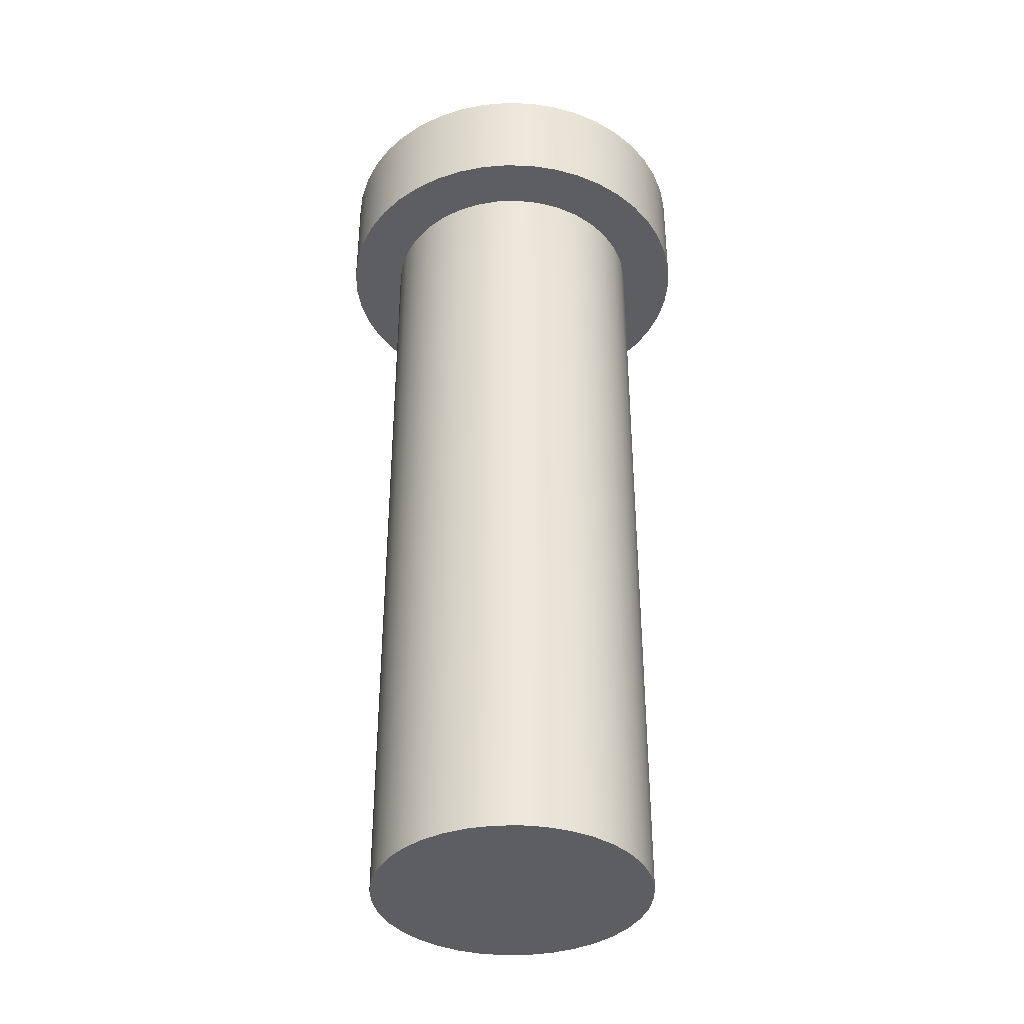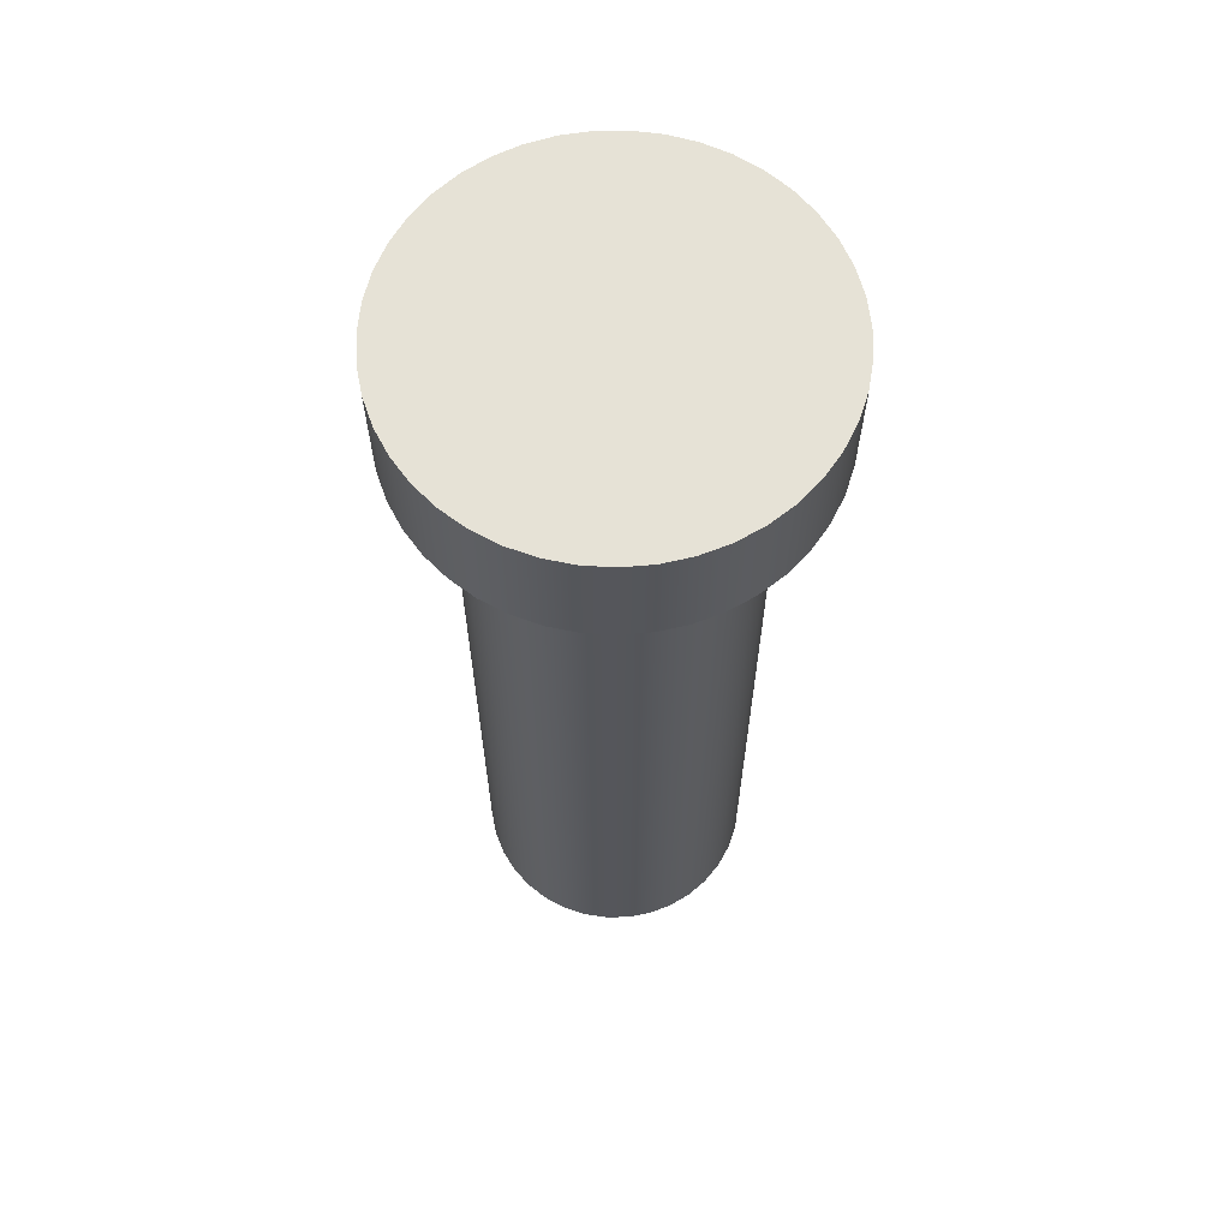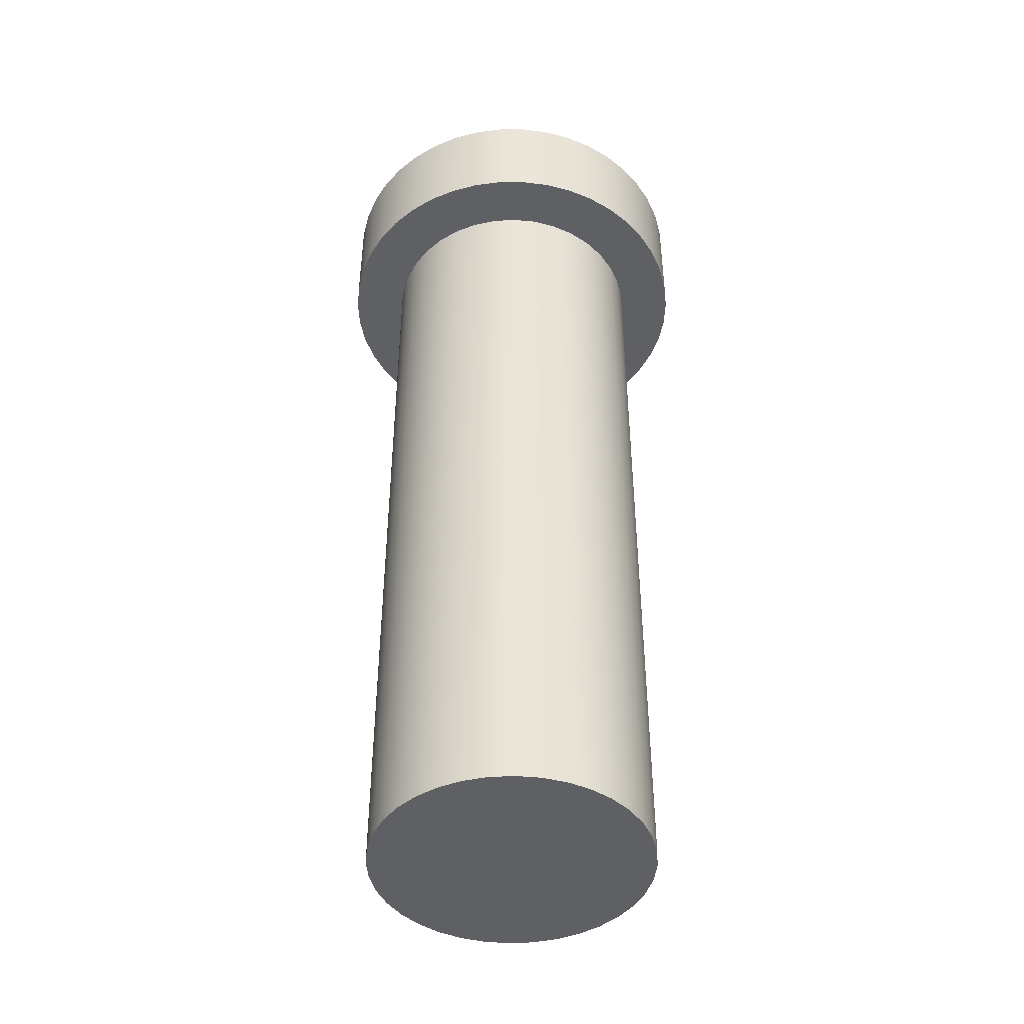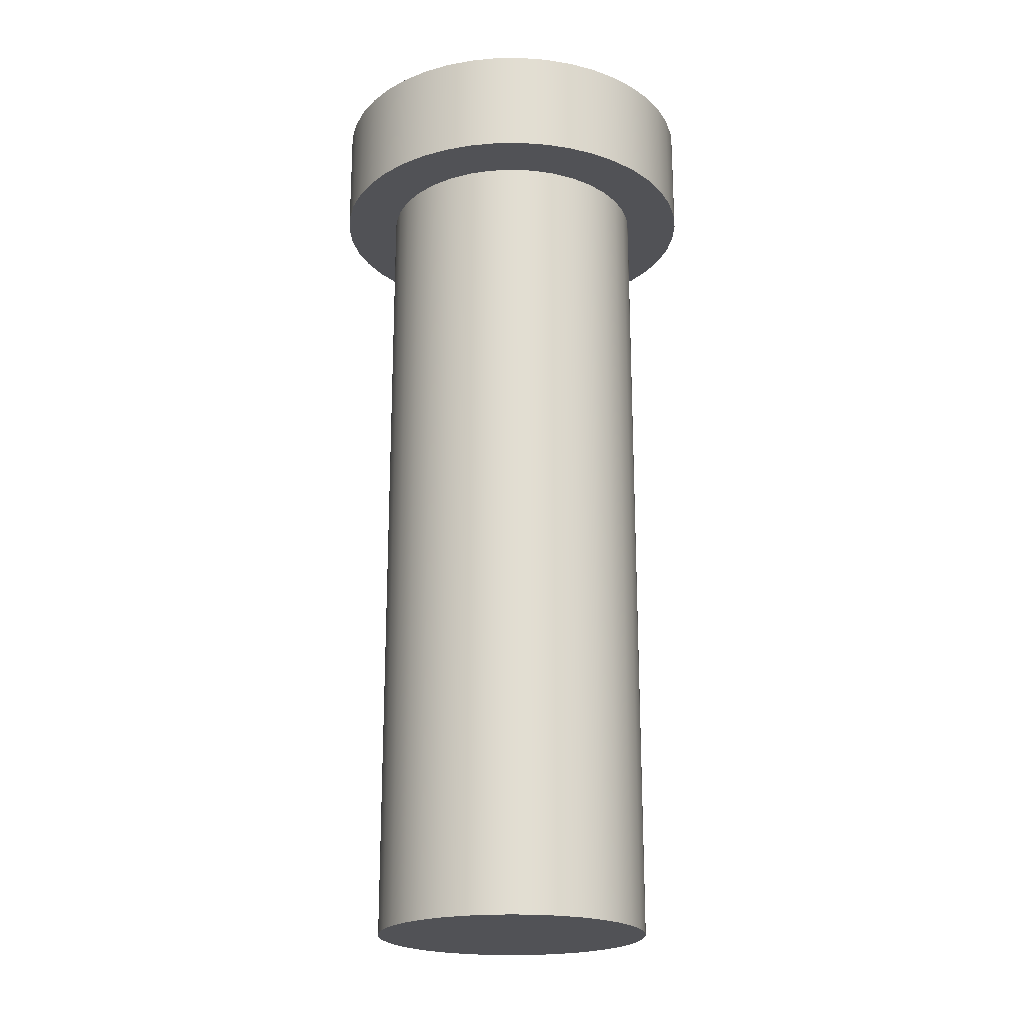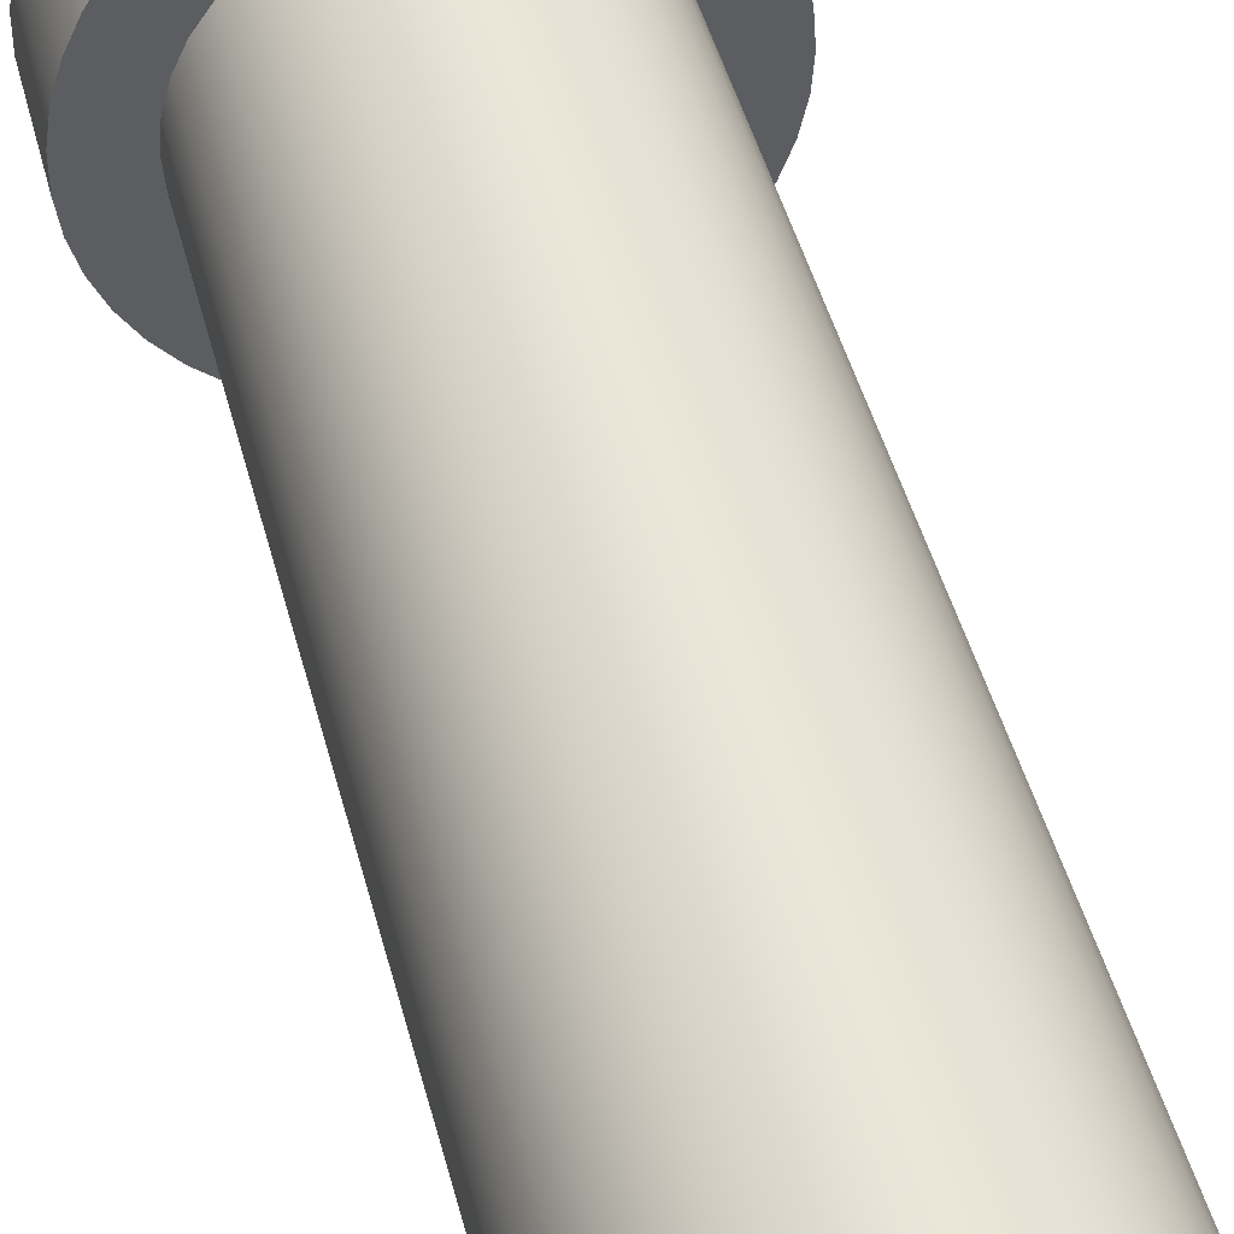
<metadata>
{"format":"obj","ext":"obj","renderer":"f3d","projection":"perspective","resolution":1024,"background":"white","views":[{"elev":-38.0,"azim":-142.8,"up":"+Y"},{"elev":63.8,"azim":-36.3,"up":"+Y"},{"elev":-44.8,"azim":-31.2,"up":"+Y"},{"elev":-21.3,"azim":70.2,"up":"+Y"},{"elev":45.6,"azim":-14.2,"up":"+Z"}]}
</metadata>
<code>
v 0.0175 0.075 -2.143e-18
v 0.01731 0.075 0.002548
v 0.01676 0.075 0.005042
v 0.01585 0.075 0.007428
v 0.01459 0.075 0.009656
v 0.01303 0.075 0.01168
v 0.01119 0.075 0.01345
v 0.009116 0.075 0.01494
v 0.006844 0.075 0.01611
v 0.004426 0.075 0.01693
v 0.001914 0.075 0.0174
v -0.0006391 0.075 0.01749
v -0.003179 0.075 0.01721
v -0.00565 0.075 0.01656
v -0.008002 0.075 0.01556
v -0.01018 0.075 0.01423
v -0.01215 0.075 0.0126
v -0.01385 0.075 0.0107
v -0.01526 0.075 0.008565
v -0.01635 0.075 0.006252
v -0.01708 0.075 0.003805
v -0.01745 0.075 0.001277
v -0.01745 0.075 -0.001277
v -0.01708 0.075 -0.003805
v -0.01635 0.075 -0.006252
v -0.01526 0.075 -0.008565
v -0.01385 0.075 -0.0107
v -0.01215 0.075 -0.0126
v -0.01018 0.075 -0.01423
v -0.008002 0.075 -0.01556
v -0.00565 0.075 -0.01656
v -0.003179 0.075 -0.01721
v -0.0006391 0.075 -0.01749
v 0.001914 0.075 -0.0174
v 0.004426 0.075 -0.01693
v 0.006844 0.075 -0.01611
v 0.009116 0.075 -0.01494
v 0.01119 0.075 -0.01345
v 0.01303 0.075 -0.01168
v 0.01459 0.075 -0.009656
v 0.01585 0.075 -0.007428
v 0.01676 0.075 -0.005042
v 0.01731 0.075 -0.002548
v -0.0125 0.075 1.531e-18
v -0.01231 0.075 0.002171
v -0.01175 0.075 0.004275
v -0.01083 0.075 0.00625
v -0.009576 0.075 0.008035
v -0.008035 0.075 0.009576
v -0.00625 0.075 0.01083
v -0.004275 0.075 0.01175
v -0.002171 0.075 0.01231
v 7.654e-19 0.075 0.0125
v 0.002171 0.075 0.01231
v 0.004275 0.075 0.01175
v 0.00625 0.075 0.01083
v 0.008035 0.075 0.009576
v 0.009576 0.075 0.008035
v 0.01083 0.075 0.00625
v 0.01175 0.075 0.004275
v 0.01231 0.075 0.002171
v 0.0125 0.075 0
v 0.01231 0.075 -0.002171
v 0.01175 0.075 -0.004275
v 0.01083 0.075 -0.00625
v 0.009576 0.075 -0.008035
v 0.008035 0.075 -0.009576
v 0.00625 0.075 -0.01083
v 0.004275 0.075 -0.01175
v 0.002171 0.075 -0.01231
v 7.654e-19 0.075 -0.0125
v -0.002171 0.075 -0.01231
v -0.004275 0.075 -0.01175
v -0.00625 0.075 -0.01083
v -0.008035 0.075 -0.009576
v -0.009576 0.075 -0.008035
v -0.01083 0.075 -0.00625
v -0.01175 0.075 -0.004275
v -0.01231 0.075 -0.002171
v 0.0175 0.085 -2.143e-18
v 0.01731 0.085 0.002548
v 0.01676 0.085 0.005042
v 0.01585 0.085 0.007428
v 0.01459 0.085 0.009656
v 0.01303 0.085 0.01168
v 0.01119 0.085 0.01345
v 0.009116 0.085 0.01494
v 0.006844 0.085 0.01611
v 0.004426 0.085 0.01693
v 0.001914 0.085 0.0174
v -0.0006391 0.085 0.01749
v -0.003179 0.085 0.01721
v -0.00565 0.085 0.01656
v -0.008002 0.085 0.01556
v -0.01018 0.085 0.01423
v -0.01215 0.085 0.0126
v -0.01385 0.085 0.0107
v -0.01526 0.085 0.008565
v -0.01635 0.085 0.006252
v -0.01708 0.085 0.003805
v -0.01745 0.085 0.001277
v -0.01745 0.085 -0.001277
v -0.01708 0.085 -0.003805
v -0.01635 0.085 -0.006252
v -0.01526 0.085 -0.008565
v -0.01385 0.085 -0.0107
v -0.01215 0.085 -0.0126
v -0.01018 0.085 -0.01423
v -0.008002 0.085 -0.01556
v -0.00565 0.085 -0.01656
v -0.003179 0.085 -0.01721
v -0.0006391 0.085 -0.01749
v 0.001914 0.085 -0.0174
v 0.004426 0.085 -0.01693
v 0.006844 0.085 -0.01611
v 0.009116 0.085 -0.01494
v 0.01119 0.085 -0.01345
v 0.01303 0.085 -0.01168
v 0.01459 0.085 -0.009656
v 0.01585 0.085 -0.007428
v 0.01676 0.085 -0.005042
v 0.01731 0.085 -0.002548
v 0.0175 0.075 -2.143e-18
v 0.01731 0.075 -0.002548
v 0.01676 0.075 -0.005042
v 0.01585 0.075 -0.007428
v 0.01459 0.075 -0.009656
v 0.01303 0.075 -0.01168
v 0.01119 0.075 -0.01345
v 0.009116 0.075 -0.01494
v 0.006844 0.075 -0.01611
v 0.004426 0.075 -0.01693
v 0.001914 0.075 -0.0174
v -0.0006391 0.075 -0.01749
v -0.003179 0.075 -0.01721
v -0.00565 0.075 -0.01656
v -0.008002 0.075 -0.01556
v -0.01018 0.075 -0.01423
v -0.01215 0.075 -0.0126
v -0.01385 0.075 -0.0107
v -0.01526 0.075 -0.008565
v -0.01635 0.075 -0.006252
v -0.01708 0.075 -0.003805
v -0.01745 0.075 -0.001277
v -0.01745 0.075 0.001277
v -0.01708 0.075 0.003805
v -0.01635 0.075 0.006252
v -0.01526 0.075 0.008565
v -0.01385 0.075 0.0107
v -0.01215 0.075 0.0126
v -0.01018 0.075 0.01423
v -0.008002 0.075 0.01556
v -0.00565 0.075 0.01656
v -0.003179 0.075 0.01721
v -0.0006391 0.075 0.01749
v 0.001914 0.075 0.0174
v 0.004426 0.075 0.01693
v 0.006844 0.075 0.01611
v 0.009116 0.075 0.01494
v 0.01119 0.075 0.01345
v 0.01303 0.075 0.01168
v 0.01459 0.075 0.009656
v 0.01585 0.075 0.007428
v 0.01676 0.075 0.005042
v 0.01731 0.075 0.002548
v 0.0175 0.075 -2.143e-18
v 0.0175 0.085 -2.143e-18
v 0.0175 0.085 -2.143e-18
v 0.01731 0.085 -0.002548
v 0.01676 0.085 -0.005042
v 0.01585 0.085 -0.007428
v 0.01459 0.085 -0.009656
v 0.01303 0.085 -0.01168
v 0.01119 0.085 -0.01345
v 0.009116 0.085 -0.01494
v 0.006844 0.085 -0.01611
v 0.004426 0.085 -0.01693
v 0.001914 0.085 -0.0174
v -0.0006391 0.085 -0.01749
v -0.003179 0.085 -0.01721
v -0.00565 0.085 -0.01656
v -0.008002 0.085 -0.01556
v -0.01018 0.085 -0.01423
v -0.01215 0.085 -0.0126
v -0.01385 0.085 -0.0107
v -0.01526 0.085 -0.008565
v -0.01635 0.085 -0.006252
v -0.01708 0.085 -0.003805
v -0.01745 0.085 -0.001277
v -0.01745 0.085 0.001277
v -0.01708 0.085 0.003805
v -0.01635 0.085 0.006252
v -0.01526 0.085 0.008565
v -0.01385 0.085 0.0107
v -0.01215 0.085 0.0126
v -0.01018 0.085 0.01423
v -0.008002 0.085 0.01556
v -0.00565 0.085 0.01656
v -0.003179 0.085 0.01721
v -0.0006391 0.085 0.01749
v 0.001914 0.085 0.0174
v 0.004426 0.085 0.01693
v 0.006844 0.085 0.01611
v 0.009116 0.085 0.01494
v 0.01119 0.085 0.01345
v 0.01303 0.085 0.01168
v 0.01459 0.085 0.009656
v 0.01585 0.085 0.007428
v 0.01676 0.085 0.005042
v 0.01731 0.085 0.002548
v -0.0125 0.075 1.531e-18
v -0.01231 0.075 -0.002171
v -0.01175 0.075 -0.004275
v -0.01083 0.075 -0.00625
v -0.009576 0.075 -0.008035
v -0.008035 0.075 -0.009576
v -0.00625 0.075 -0.01083
v -0.004275 0.075 -0.01175
v -0.002171 0.075 -0.01231
v 7.654e-19 0.075 -0.0125
v 0.002171 0.075 -0.01231
v 0.004275 0.075 -0.01175
v 0.00625 0.075 -0.01083
v 0.008035 0.075 -0.009576
v 0.009576 0.075 -0.008035
v 0.01083 0.075 -0.00625
v 0.01175 0.075 -0.004275
v 0.01231 0.075 -0.002171
v 0.0125 0.075 0
v 0.01231 0.075 0.002171
v 0.01175 0.075 0.004275
v 0.01083 0.075 0.00625
v 0.009576 0.075 0.008035
v 0.008035 0.075 0.009576
v 0.00625 0.075 0.01083
v 0.004275 0.075 0.01175
v 0.002171 0.075 0.01231
v 7.654e-19 0.075 0.0125
v -0.002171 0.075 0.01231
v -0.004275 0.075 0.01175
v -0.00625 0.075 0.01083
v -0.008035 0.075 0.009576
v -0.009576 0.075 0.008035
v -0.01083 0.075 0.00625
v -0.01175 0.075 0.004275
v -0.01231 0.075 0.002171
v -0.0125 0 1.531e-18
v -0.01231 0 0.002171
v -0.01175 0 0.004275
v -0.01083 0 0.00625
v -0.009576 0 0.008035
v -0.008035 0 0.009576
v -0.00625 0 0.01083
v -0.004275 0 0.01175
v -0.002171 0 0.01231
v 7.654e-19 0 0.0125
v 0.002171 0 0.01231
v 0.004275 0 0.01175
v 0.00625 0 0.01083
v 0.008035 0 0.009576
v 0.009576 0 0.008035
v 0.01083 0 0.00625
v 0.01175 0 0.004275
v 0.01231 0 0.002171
v 0.0125 0 0
v 0.01231 0 -0.002171
v 0.01175 0 -0.004275
v 0.01083 0 -0.00625
v 0.009576 0 -0.008035
v 0.008035 0 -0.009576
v 0.00625 0 -0.01083
v 0.004275 0 -0.01175
v 0.002171 0 -0.01231
v 7.654e-19 0 -0.0125
v -0.002171 0 -0.01231
v -0.004275 0 -0.01175
v -0.00625 0 -0.01083
v -0.008035 0 -0.009576
v -0.009576 0 -0.008035
v -0.01083 0 -0.00625
v -0.01175 0 -0.004275
v -0.01231 0 -0.002171
v -0.0125 0 1.531e-18
v -0.0125 0.075 1.531e-18
v -0.0125 0 1.531e-18
v -0.01231 0 -0.002171
v -0.01175 0 -0.004275
v -0.01083 0 -0.00625
v -0.009576 0 -0.008035
v -0.008035 0 -0.009576
v -0.00625 0 -0.01083
v -0.004275 0 -0.01175
v -0.002171 0 -0.01231
v 7.654e-19 0 -0.0125
v 0.002171 0 -0.01231
v 0.004275 0 -0.01175
v 0.00625 0 -0.01083
v 0.008035 0 -0.009576
v 0.009576 0 -0.008035
v 0.01083 0 -0.00625
v 0.01175 0 -0.004275
v 0.01231 0 -0.002171
v 0.0125 0 0
v 0.01231 0 0.002171
v 0.01175 0 0.004275
v 0.01083 0 0.00625
v 0.009576 0 0.008035
v 0.008035 0 0.009576
v 0.00625 0 0.01083
v 0.004275 0 0.01175
v 0.002171 0 0.01231
v 7.654e-19 0 0.0125
v -0.002171 0 0.01231
v -0.004275 0 0.01175
v -0.00625 0 0.01083
v -0.008035 0 0.009576
v -0.009576 0 0.008035
v -0.01083 0 0.00625
v -0.01175 0 0.004275
v -0.01231 0 0.002171
g eb2456be-e2bd-11ea-b6ac-54bf646e7e1f
f 43 1 62
f 62 1 2
f 62 2 61
f 61 2 3
f 61 3 60
f 60 3 4
f 60 4 59
f 59 4 5
f 59 5 58
f 58 5 6
f 58 6 57
f 57 6 7
f 57 7 8
f 57 8 56
f 56 8 9
f 56 9 55
f 55 9 10
f 55 10 54
f 54 10 11
f 54 11 53
f 53 11 12
f 53 12 52
f 52 12 13
f 52 13 14
f 52 14 51
f 51 14 15
f 51 15 50
f 50 15 16
f 50 16 49
f 49 16 17
f 49 17 48
f 48 17 18
f 48 18 47
f 47 18 19
f 47 19 20
f 47 20 46
f 46 20 21
f 46 21 45
f 45 21 22
f 45 22 44
f 44 22 23
f 44 23 79
f 79 23 24
f 79 24 78
f 78 24 25
f 78 25 77
f 77 25 26
f 77 26 27
f 77 27 76
f 76 27 28
f 76 28 75
f 75 28 29
f 75 29 74
f 74 29 30
f 74 30 73
f 73 30 31
f 73 31 72
f 72 31 32
f 72 32 33
f 72 33 71
f 71 33 34
f 71 34 70
f 70 34 35
f 70 35 69
f 69 35 36
f 69 36 68
f 68 36 37
f 68 37 67
f 67 37 38
f 67 38 39
f 67 39 66
f 66 39 40
f 66 40 65
f 65 40 41
f 65 41 64
f 64 41 42
f 64 42 63
f 63 42 43
f 63 43 62
g eb24a4fa-e2bd-11ea-aef2-54bf646e7e1f
f 81 165 80
f 80 165 166
f 167 123 122
f 122 123 124
f 122 124 121
f 121 124 125
f 121 125 120
f 120 125 126
f 120 126 119
f 119 126 127
f 119 127 118
f 118 127 128
f 118 128 117
f 117 128 129
f 117 129 116
f 116 129 130
f 116 130 115
f 115 130 131
f 115 131 114
f 114 131 132
f 114 132 113
f 113 132 133
f 113 133 112
f 112 133 134
f 112 134 111
f 111 134 135
f 111 135 110
f 110 135 136
f 110 136 109
f 109 136 137
f 109 137 108
f 108 137 138
f 108 138 107
f 107 138 139
f 107 139 106
f 106 139 140
f 106 140 105
f 105 140 141
f 105 141 104
f 104 141 142
f 104 142 103
f 103 142 143
f 103 143 102
f 102 143 144
f 102 144 101
f 101 144 145
f 101 145 100
f 100 145 146
f 100 146 99
f 99 146 147
f 99 147 98
f 98 147 148
f 98 148 97
f 97 148 149
f 97 149 96
f 96 149 150
f 96 150 95
f 95 150 151
f 95 151 94
f 94 151 152
f 94 152 93
f 93 152 153
f 93 153 92
f 92 153 154
f 92 154 91
f 91 154 155
f 91 155 90
f 90 155 156
f 90 156 89
f 89 156 157
f 89 157 88
f 88 157 158
f 88 158 87
f 87 158 159
f 87 159 86
f 86 159 160
f 86 160 85
f 85 160 161
f 85 161 84
f 84 161 162
f 84 162 83
f 83 162 163
f 83 163 82
f 82 163 164
f 82 164 81
f 81 164 165
g eb24f31a-e2bd-11ea-95c0-54bf646e7e1f
f 169 189 168
f 168 189 190
f 168 190 210
f 210 190 191
f 210 191 209
f 209 191 192
f 209 192 208
f 208 192 193
f 208 193 207
f 207 193 194
f 207 194 206
f 206 194 195
f 206 195 205
f 205 195 196
f 205 196 204
f 204 196 197
f 204 197 203
f 203 197 198
f 203 198 202
f 202 198 199
f 202 199 201
f 201 199 200
f 189 169 188
f 188 169 170
f 188 170 187
f 187 170 171
f 187 171 186
f 186 171 172
f 186 172 185
f 185 172 173
f 185 173 184
f 184 173 174
f 184 174 183
f 183 174 175
f 183 175 182
f 182 175 176
f 182 176 181
f 181 176 177
f 181 177 180
f 180 177 178
f 180 178 179
g eae1ec06-e2bd-11ea-aa75-54bf646e7e1f
f 212 282 211
f 211 282 283
f 284 247 246
f 246 247 248
f 246 248 245
f 245 248 249
f 245 249 244
f 244 249 250
f 244 250 243
f 243 250 251
f 243 251 242
f 242 251 252
f 242 252 241
f 241 252 253
f 241 253 240
f 240 253 254
f 240 254 239
f 239 254 255
f 239 255 238
f 238 255 256
f 238 256 237
f 237 256 257
f 237 257 236
f 236 257 258
f 236 258 235
f 235 258 259
f 235 259 234
f 234 259 260
f 234 260 233
f 233 260 261
f 233 261 232
f 232 261 262
f 232 262 231
f 231 262 263
f 231 263 230
f 230 263 264
f 230 264 229
f 229 264 265
f 229 265 228
f 228 265 266
f 228 266 227
f 227 266 267
f 227 267 226
f 226 267 268
f 226 268 225
f 225 268 269
f 225 269 224
f 224 269 270
f 224 270 223
f 223 270 271
f 223 271 222
f 222 271 272
f 222 272 221
f 221 272 273
f 221 273 220
f 220 273 274
f 220 274 219
f 219 274 275
f 219 275 218
f 218 275 276
f 218 276 217
f 217 276 277
f 217 277 216
f 216 277 278
f 216 278 215
f 215 278 279
f 215 279 214
f 214 279 280
f 214 280 213
f 213 280 281
f 213 281 212
f 212 281 282
g eae2d68a-e2bd-11ea-bda8-54bf646e7e1f
f 286 302 285
f 285 302 303
f 285 303 320
f 320 303 304
f 320 304 319
f 319 304 305
f 319 305 318
f 318 305 306
f 318 306 317
f 317 306 307
f 317 307 316
f 316 307 308
f 316 308 315
f 315 308 309
f 315 309 314
f 314 309 310
f 314 310 313
f 313 310 311
f 313 311 312
f 302 286 301
f 301 286 287
f 301 287 300
f 300 287 288
f 300 288 299
f 299 288 289
f 299 289 298
f 298 289 290
f 298 290 297
f 297 290 291
f 297 291 296
f 296 291 292
f 296 292 295
f 295 292 293
f 295 293 294

</code>
